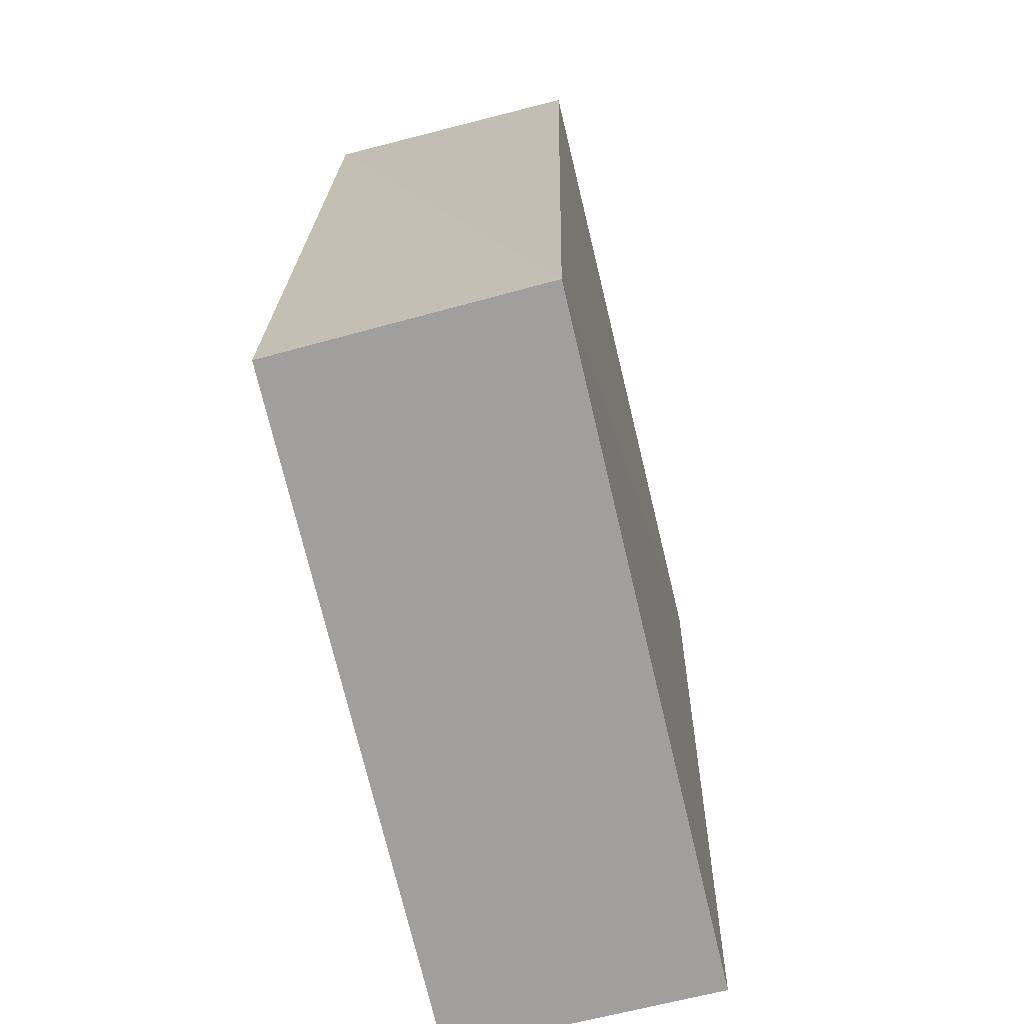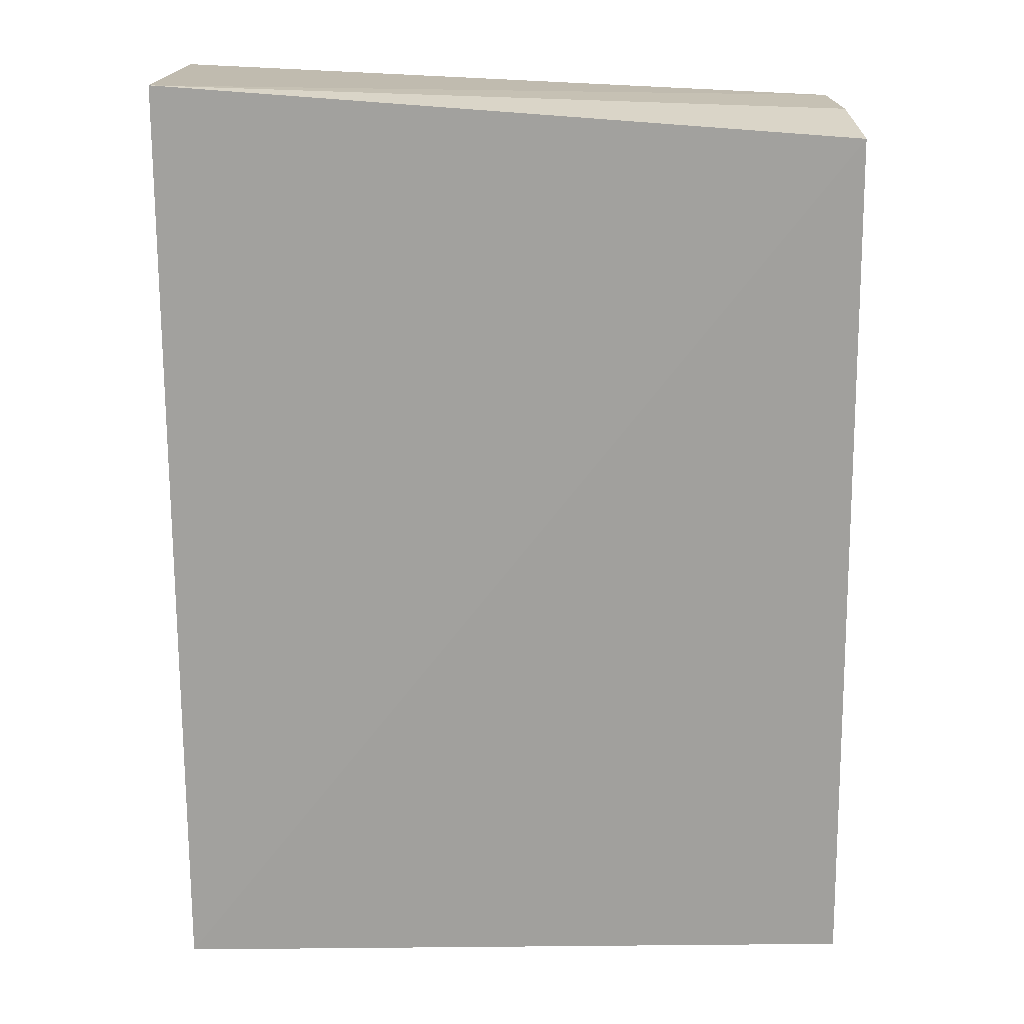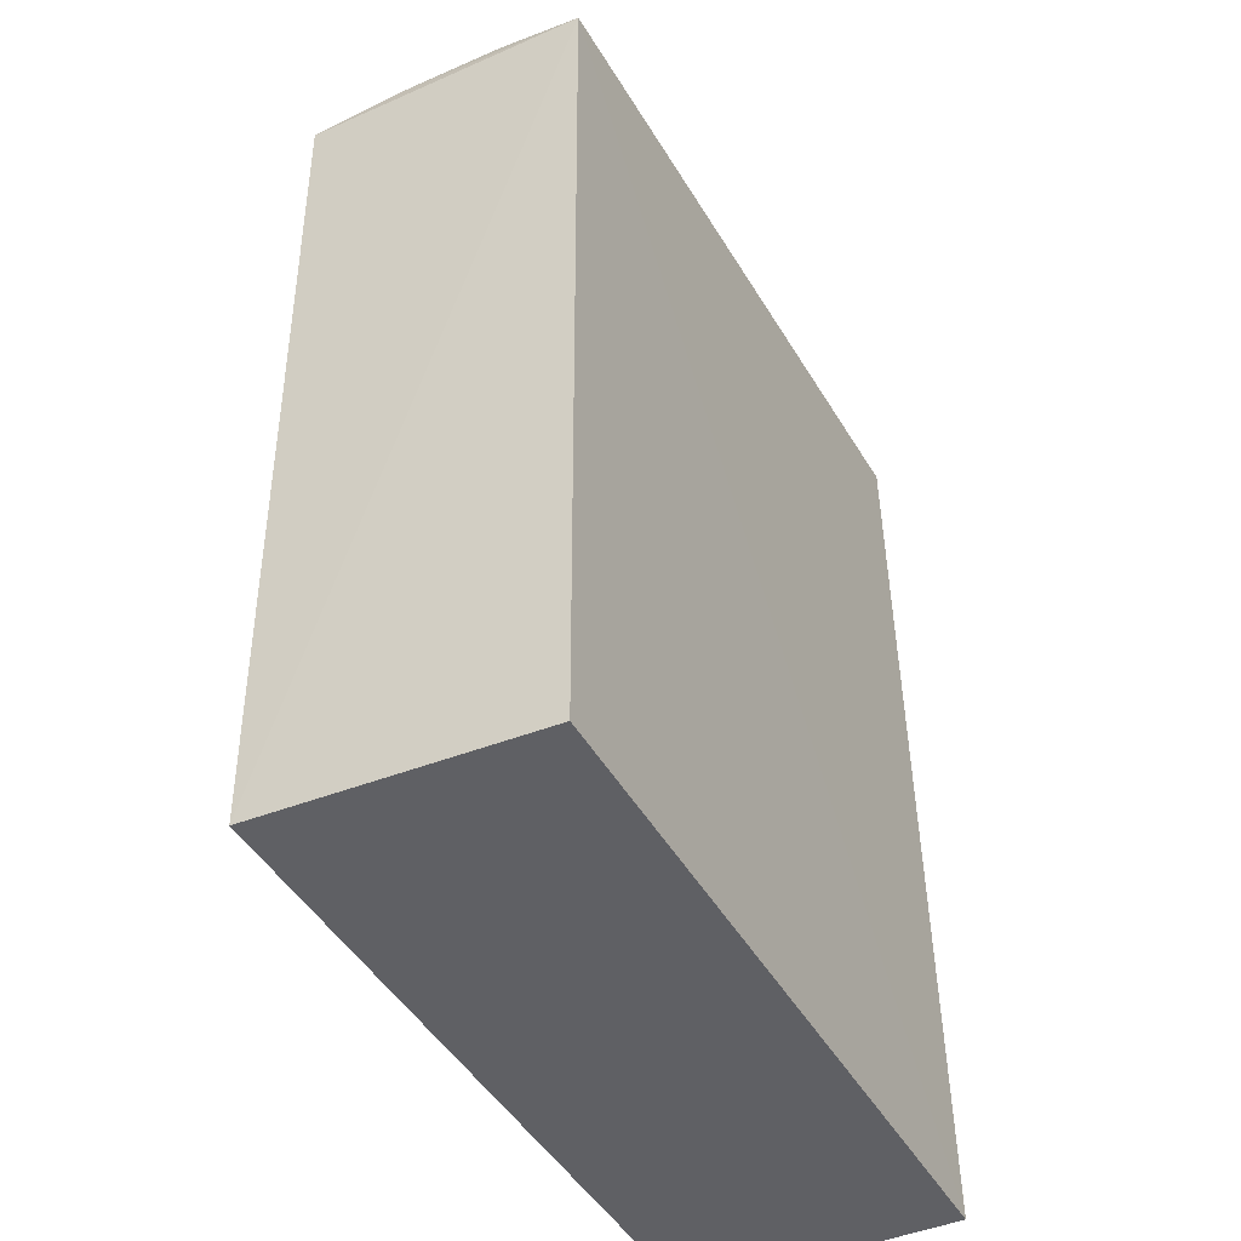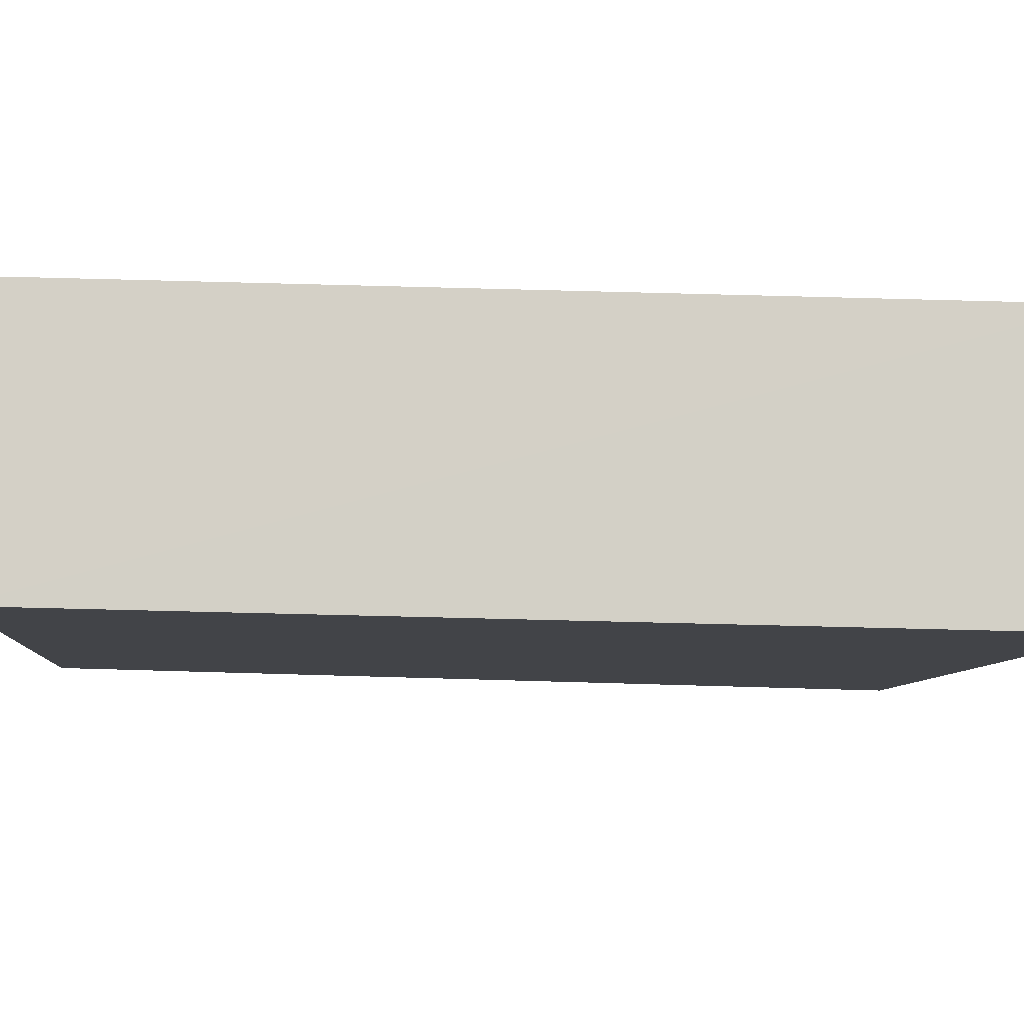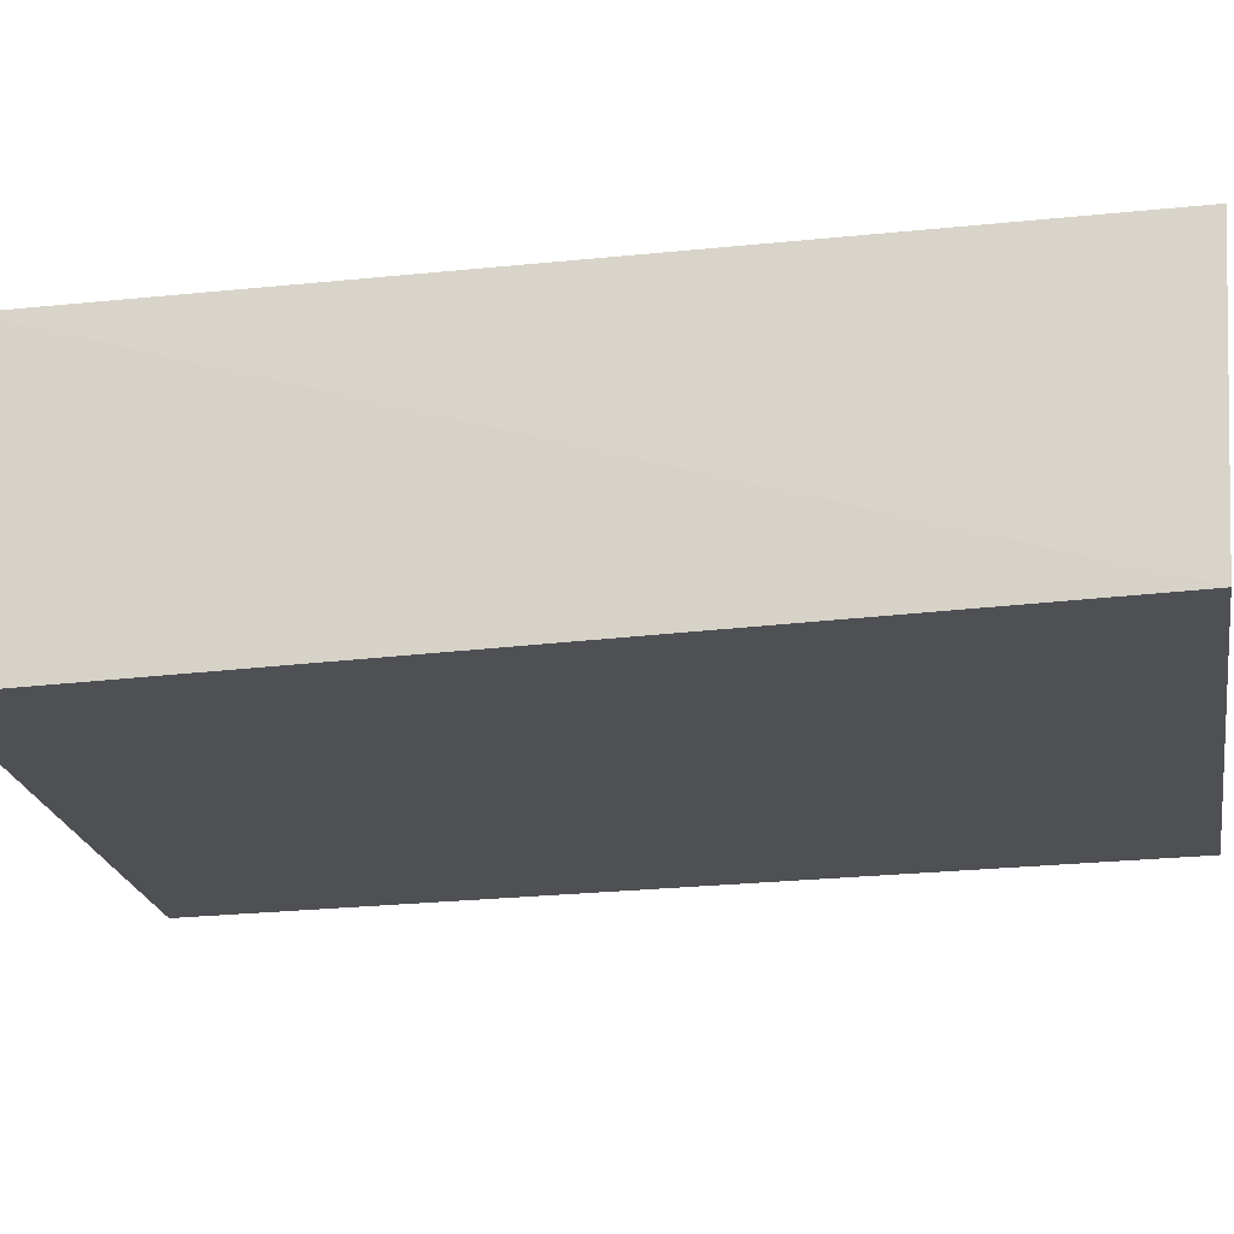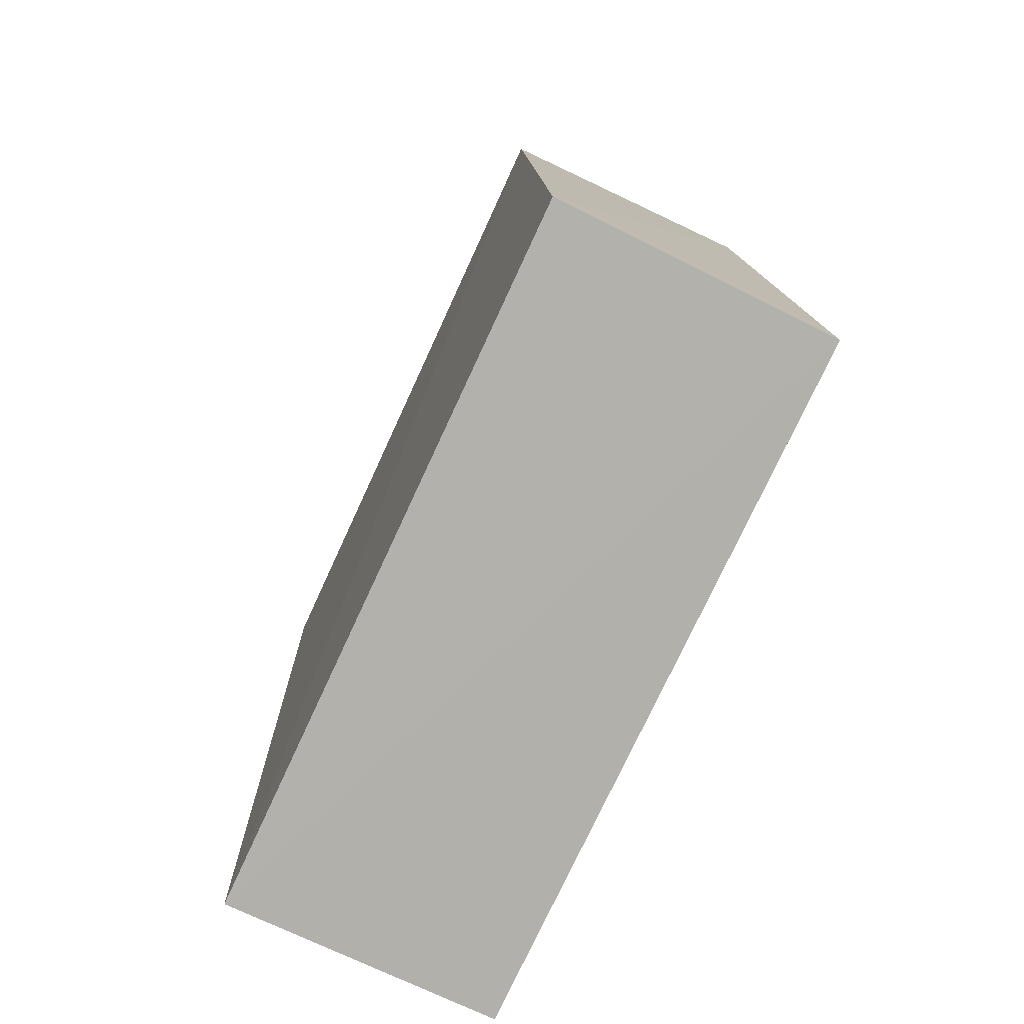
<metadata>
{"format":"obj","ext":"obj","renderer":"f3d","projection":"perspective","resolution":1024,"background":"white","views":[{"elev":-70.5,"azim":-76.8,"up":"+Z"},{"elev":17.0,"azim":-0.7,"up":"+Z"},{"elev":-45.3,"azim":118.2,"up":"+Z"},{"elev":-7.5,"azim":-93.7,"up":"+Y"},{"elev":-18.9,"azim":100.0,"up":"+Y"},{"elev":-77.9,"azim":65.0,"up":"+Z"}]}
</metadata>
<code>
v 0.1431 0.237 0.0807
v 0.1448 0.2412 -0.09275
v 0.1429 0.2934 0.07868
v 0.00749 0.2919 0.08983
v 0.006854 0.2414 -0.09333
v 0.1408 0.2754 0.0849
v 0.006603 0.2381 0.09084
v 0.1438 0.2949 -0.09561
v 0.1416 0.2545 0.08442
v 0.1114 0.2899 0.08346
v 0.008069 0.294 -0.09545
f 1 2 3
f 5 2 1
f 7 5 1
f 7 4 5
f 7 6 4
f 8 3 2
f 8 2 5
f 9 1 3
f 9 3 6
f 9 7 1
f 9 6 7
f 10 6 3
f 10 3 4
f 10 4 6
f 11 8 5
f 11 5 4
f 11 4 3
f 11 3 8

</code>
